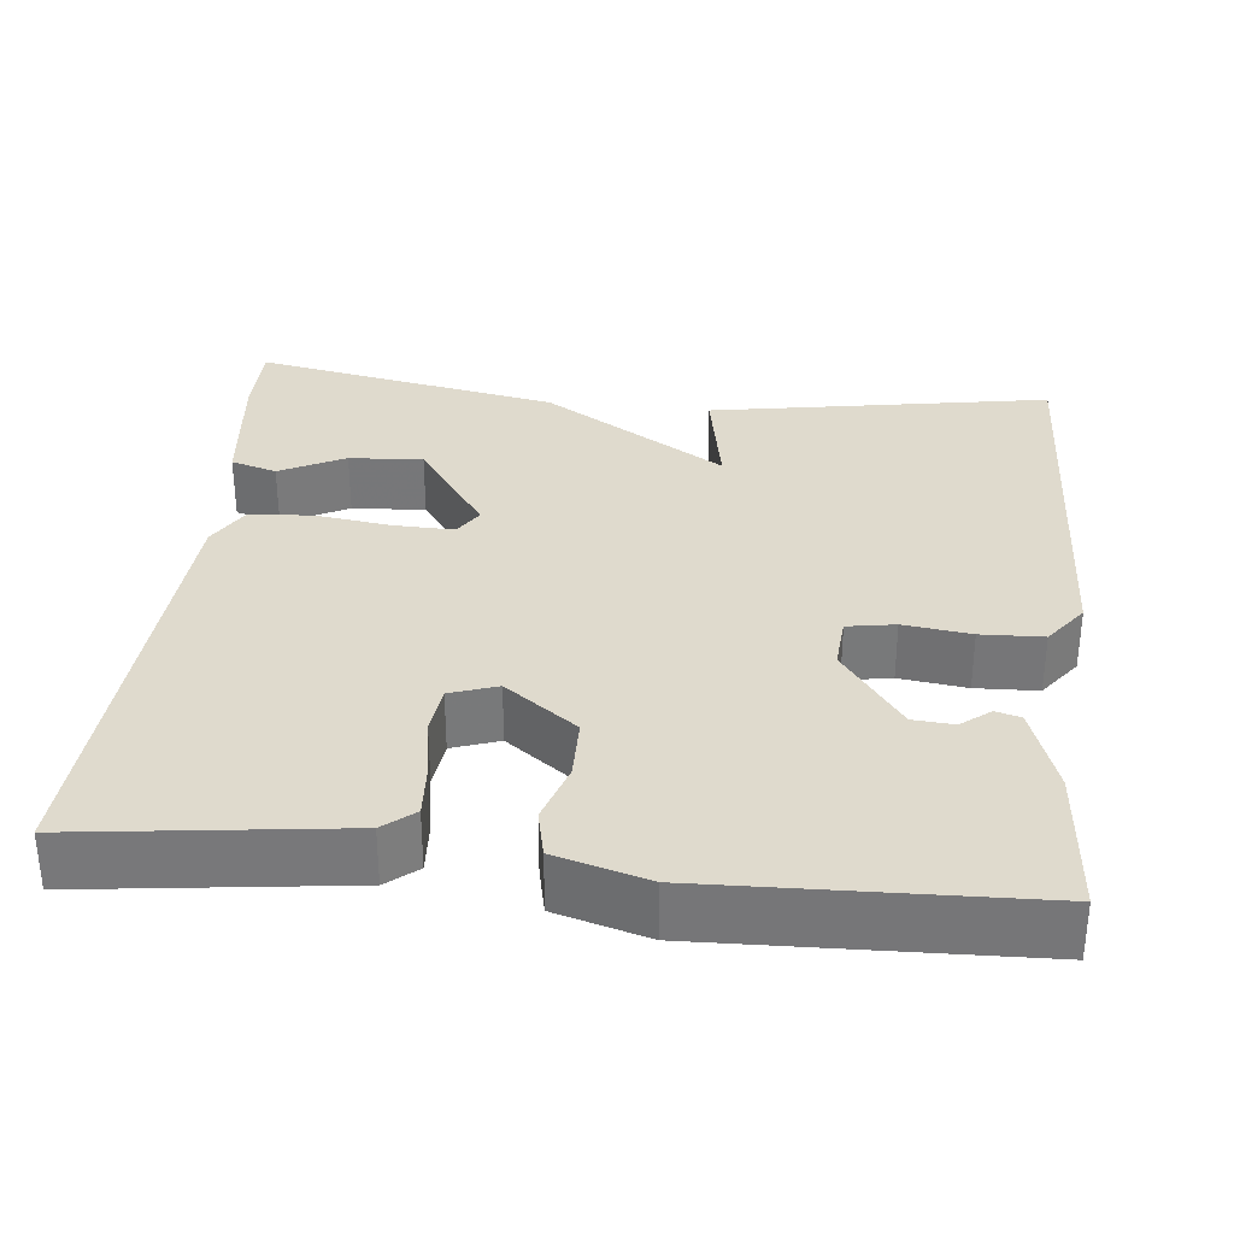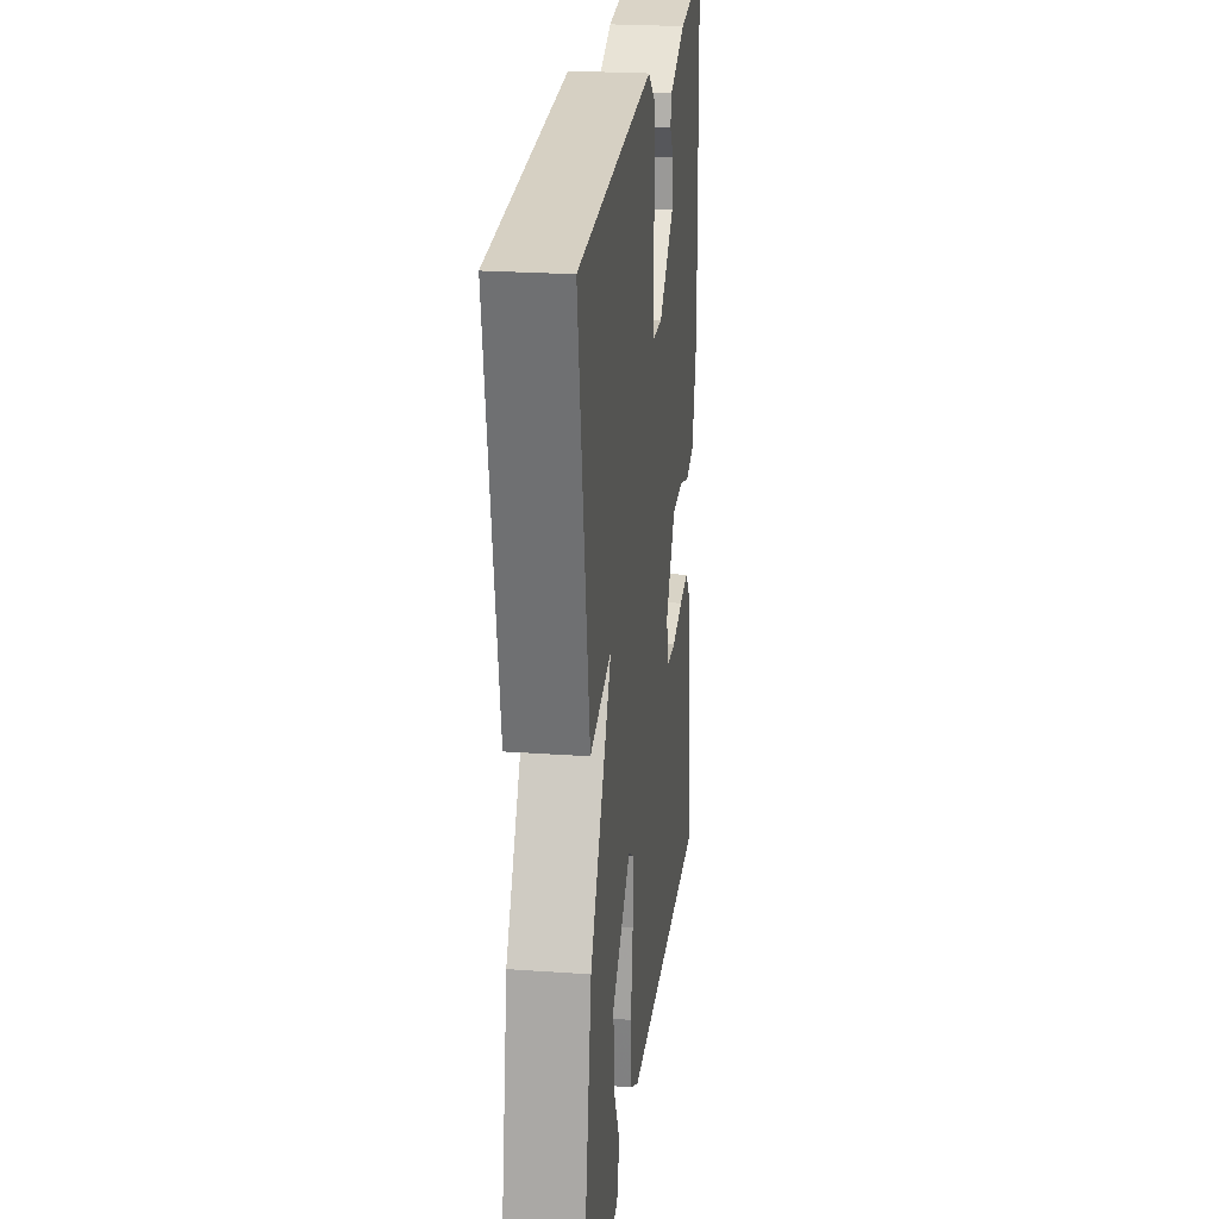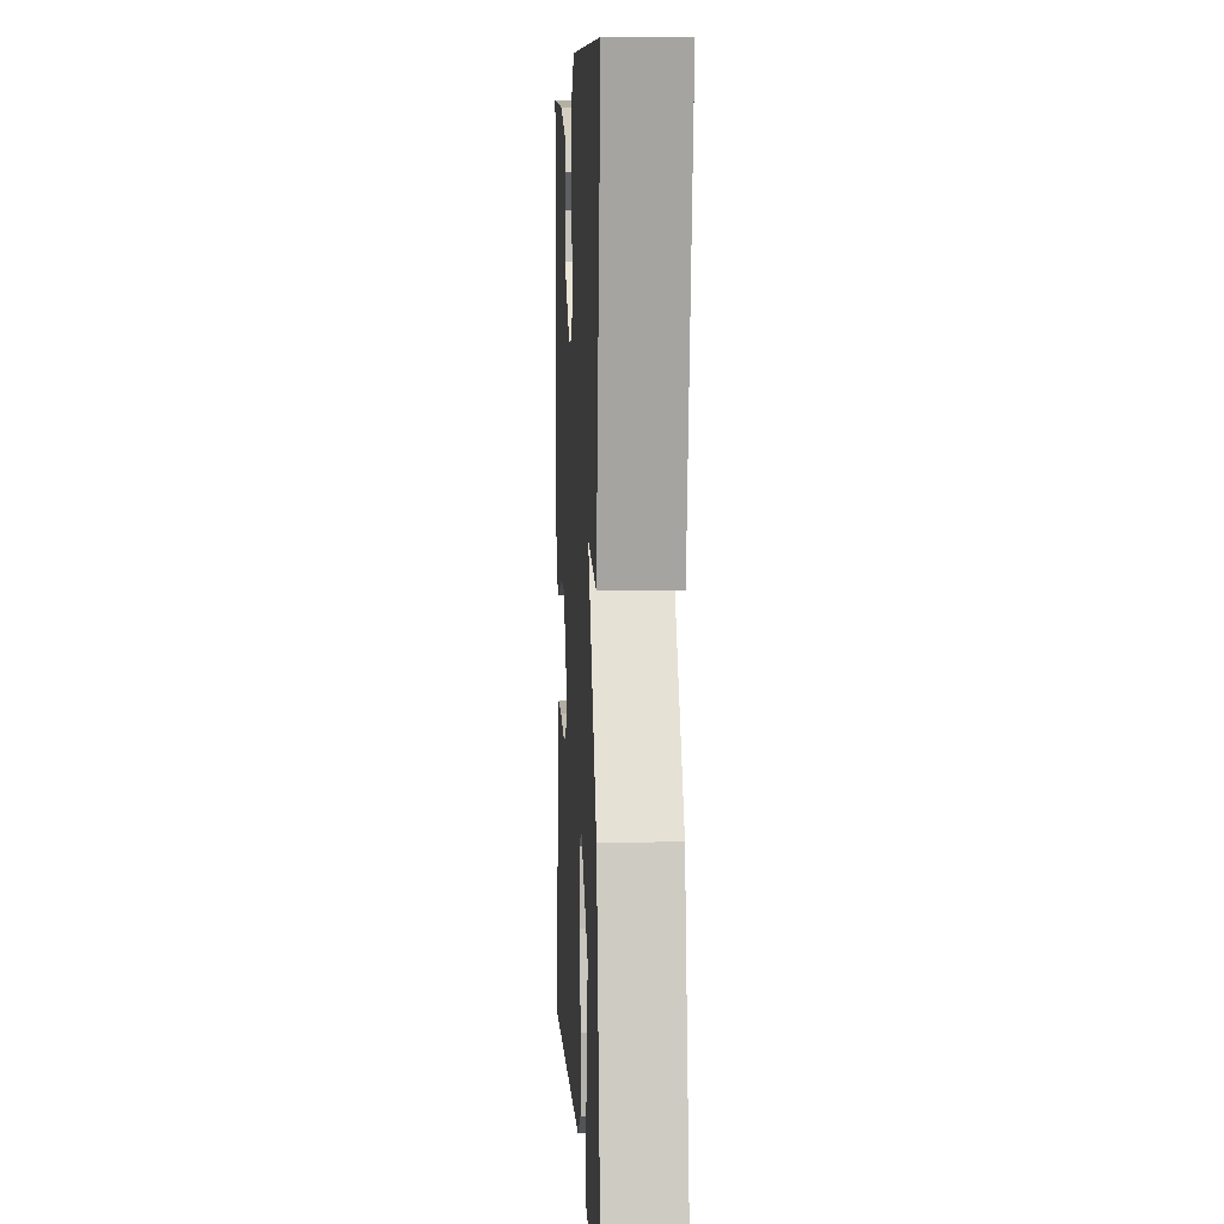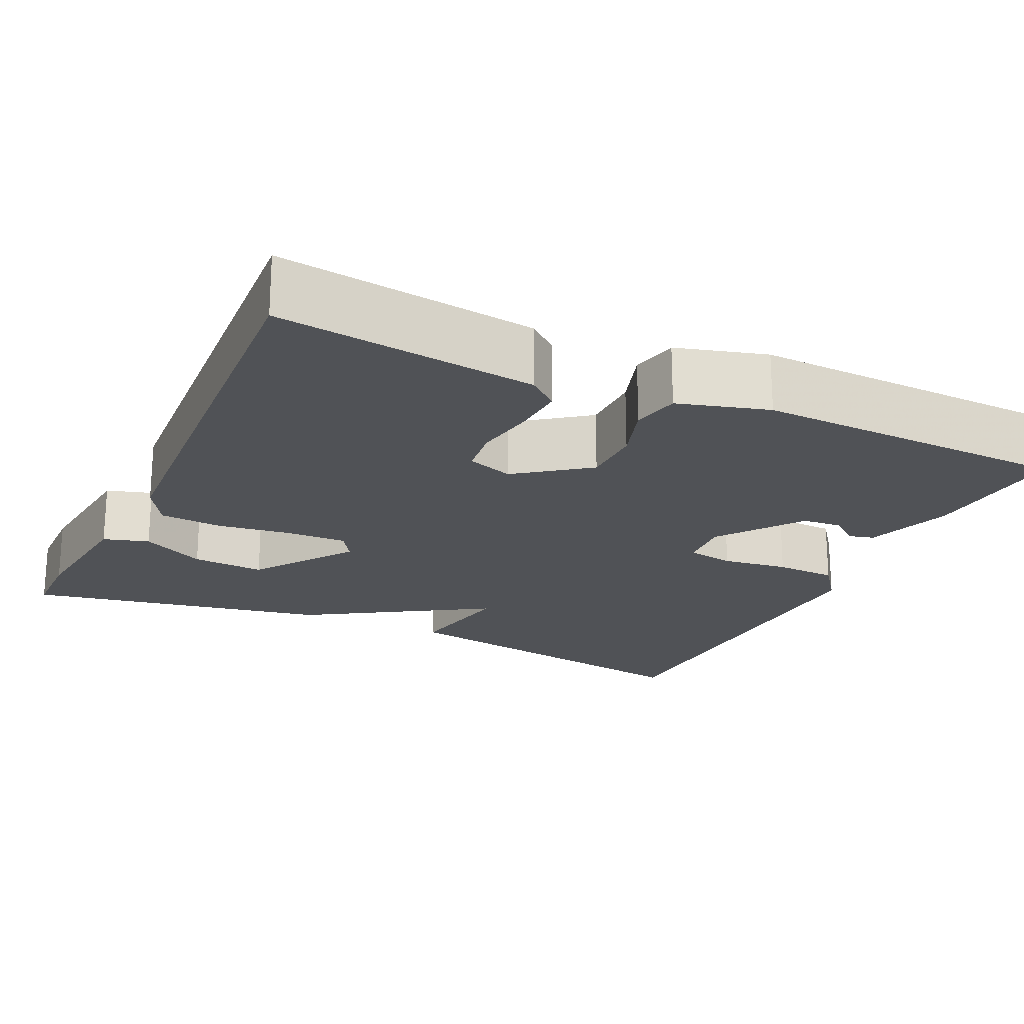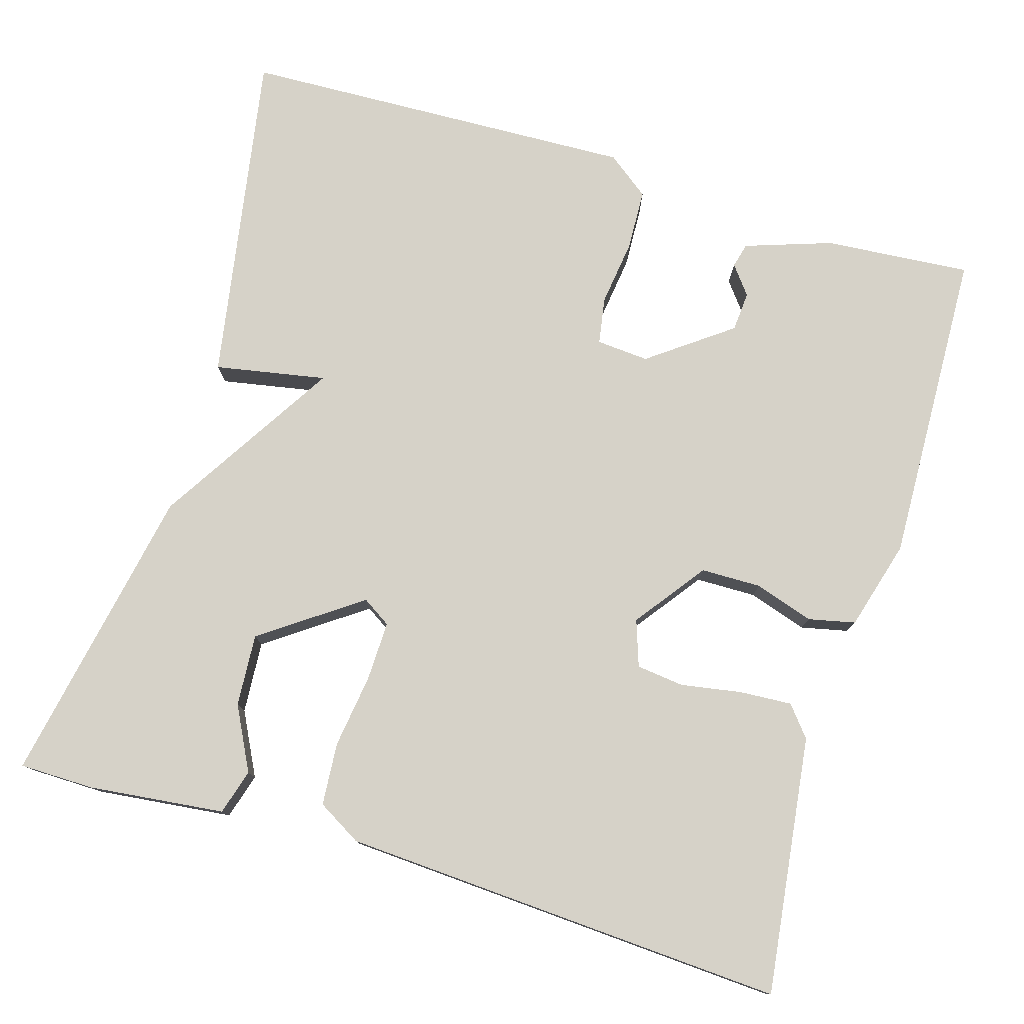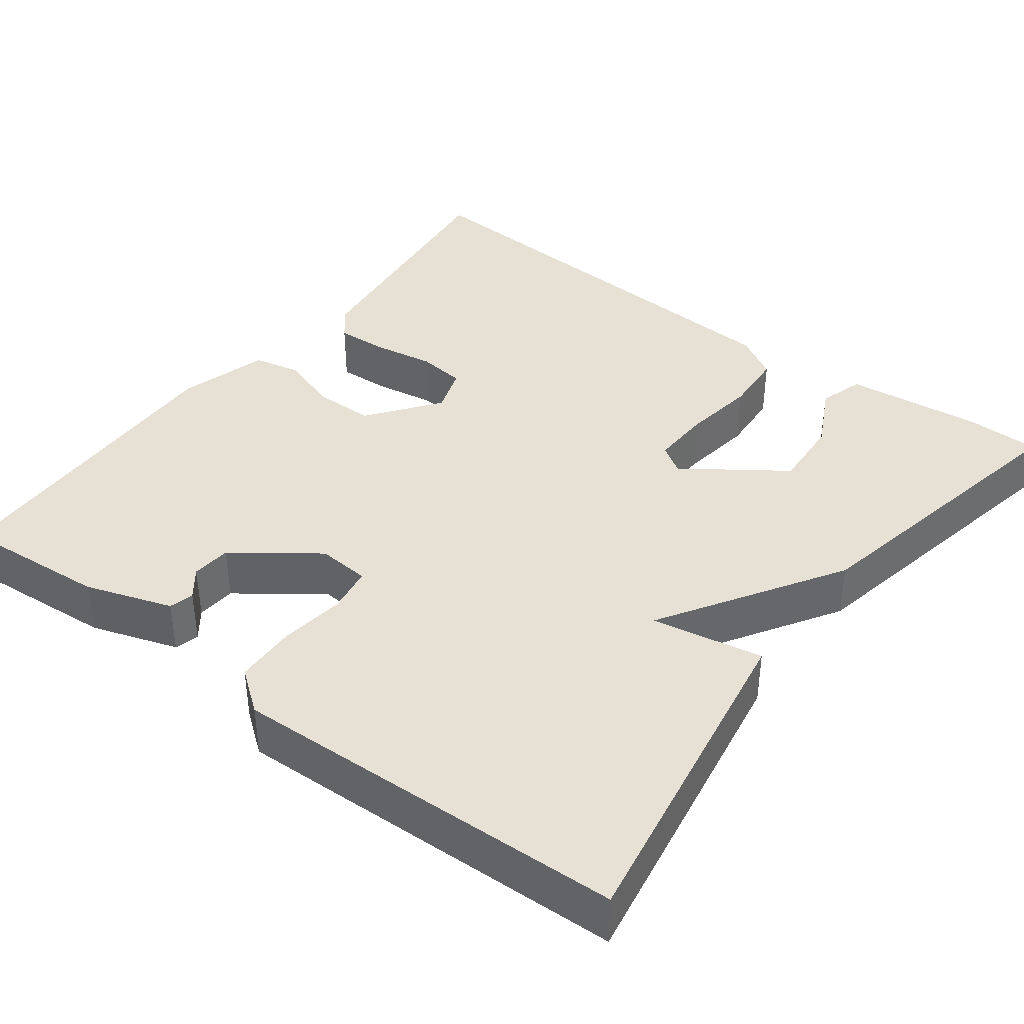
<metadata>
{"format":"obj","ext":"obj","renderer":"f3d","projection":"perspective","resolution":1024,"background":"white","views":[{"elev":32.6,"azim":-84.0,"up":"+Y"},{"elev":24.4,"azim":96.6,"up":"+Z"},{"elev":7.0,"azim":87.0,"up":"+Z"},{"elev":-20.9,"azim":-115.1,"up":"+Y"},{"elev":77.9,"azim":-163.3,"up":"+Y"},{"elev":39.3,"azim":37.3,"up":"+Y"}]}
</metadata>
<code>
v 0.5 0.07 0.5
v 0.427 0.07 0.079
v 0.287 0.07 0.105
v 0.427 0.07 -0.121
v 0.5 0.07 -0.5
v 0.406 0.07 -0.501
v 0.235 0.07 -0.482
v 0.218 0.07 -0.425
v 0.259 0.07 -0.345
v 0.265 0.07 -0.254
v 0.141 0.07 -0.166
v 0.105 0.07 -0.189
v 0.107 0.07 -0.264
v 0.12 0.07 -0.357
v 0.114 0.07 -0.436
v 0.059 0.07 -0.468
v -0.5 0.07 -0.5
v -0.459 0.07 -0.176
v -0.428 0.07 -0.138
v -0.362 0.07 -0.142
v -0.286 0.07 -0.155
v -0.226 0.07 -0.148
v -0.206 0.07 -0.09
v -0.272 0.07 -0.001
v -0.348 0.07 0
v -0.422 0.07 -0.024
v -0.481 0.07 -0.011
v -0.513 0.07 0.102
v -0.5 0.07 0.5
v -0.316 0.07 0.485
v -0.207 0.07 0.448
v -0.199 0.07 0.417
v -0.227 0.07 0.381
v -0.223 0.07 0.331
v -0.12 0.07 0.255
v -0.054 0.07 0.26
v -0.044 0.07 0.319
v -0.055 0.07 0.402
v -0.052 0.07 0.479
v 0.001 0.07 0.519
v 0.5 0 0.5
v 0.427 0 0.079
v 0.287 0 0.105
v 0.427 0 -0.121
v 0.5 0 -0.5
v 0.406 0 -0.501
v 0.235 0 -0.482
v 0.218 0 -0.425
v 0.259 0 -0.345
v 0.265 0 -0.254
v 0.141 0 -0.166
v 0.105 0 -0.189
v 0.107 0 -0.264
v 0.12 0 -0.357
v 0.114 0 -0.436
v 0.059 0 -0.468
v -0.5 0 -0.5
v -0.459 0 -0.176
v -0.428 0 -0.138
v -0.362 0 -0.142
v -0.286 0 -0.155
v -0.226 0 -0.148
v -0.206 0 -0.09
v -0.272 0 -0.001
v -0.348 0 0
v -0.422 0 -0.024
v -0.481 0 -0.011
v -0.513 0 0.102
v -0.5 0 0.5
v -0.316 0 0.485
v -0.207 0 0.448
v -0.199 0 0.417
v -0.227 0 0.381
v -0.223 0 0.331
v -0.12 0 0.255
v -0.054 0 0.26
v -0.044 0 0.319
v -0.055 0 0.402
v -0.052 0 0.479
v 0.001 0 0.519
f 1 2 3
f 40 1 3
f 39 40 3
f 38 39 3
f 37 38 3
f 3 4 5
f 37 3 5
f 36 37 5
f 35 36 5
f 34 35 5
f 31 32 33
f 30 31 33
f 29 30 33
f 28 29 33
f 28 33 34
f 27 28 34
f 26 27 34
f 25 26 34
f 24 25 34
f 23 24 34
f 19 20 21
f 18 19 21
f 17 18 21
f 16 17 21
f 15 16 21
f 14 15 21
f 13 14 21
f 12 13 21 22
f 11 12 22 23
f 7 8 9
f 6 7 9
f 5 6 9
f 5 9 10
f 34 5 10
f 11 23 34
f 10 11 34
f 43 42 41
f 43 41 80
f 43 80 79
f 43 79 78
f 43 78 77
f 45 44 43
f 45 43 77
f 45 77 76
f 45 76 75
f 45 75 74
f 73 72 71
f 73 71 70
f 73 70 69
f 73 69 68
f 74 73 68
f 74 68 67
f 74 67 66
f 74 66 65
f 74 65 64
f 74 64 63
f 61 60 59
f 61 59 58
f 61 58 57
f 61 57 56
f 61 56 55
f 61 55 54
f 61 54 53
f 62 61 53 52
f 63 62 52 51
f 49 48 47
f 49 47 46
f 49 46 45
f 50 49 45
f 50 45 74
f 74 63 51
f 74 51 50
f 1 41 42 2
f 2 42 43 3
f 3 43 44 4
f 4 44 45 5
f 5 45 46 6
f 6 46 47 7
f 7 47 48 8
f 8 48 49 9
f 9 49 50 10
f 10 50 51 11
f 11 51 52 12
f 12 52 53 13
f 13 53 54 14
f 14 54 55 15
f 15 55 56 16
f 16 56 57 17
f 17 57 58 18
f 18 58 59 19
f 19 59 60 20
f 20 60 61 21
f 21 61 62 22
f 22 62 63 23
f 23 63 64 24
f 24 64 65 25
f 25 65 66 26
f 26 66 67 27
f 27 67 68 28
f 28 68 69 29
f 29 69 70 30
f 30 70 71 31
f 31 71 72 32
f 32 72 73 33
f 33 73 74 34
f 34 74 75 35
f 35 75 76 36
f 36 76 77 37
f 37 77 78 38
f 38 78 79 39
f 39 79 80 40
f 40 80 41 1

</code>
